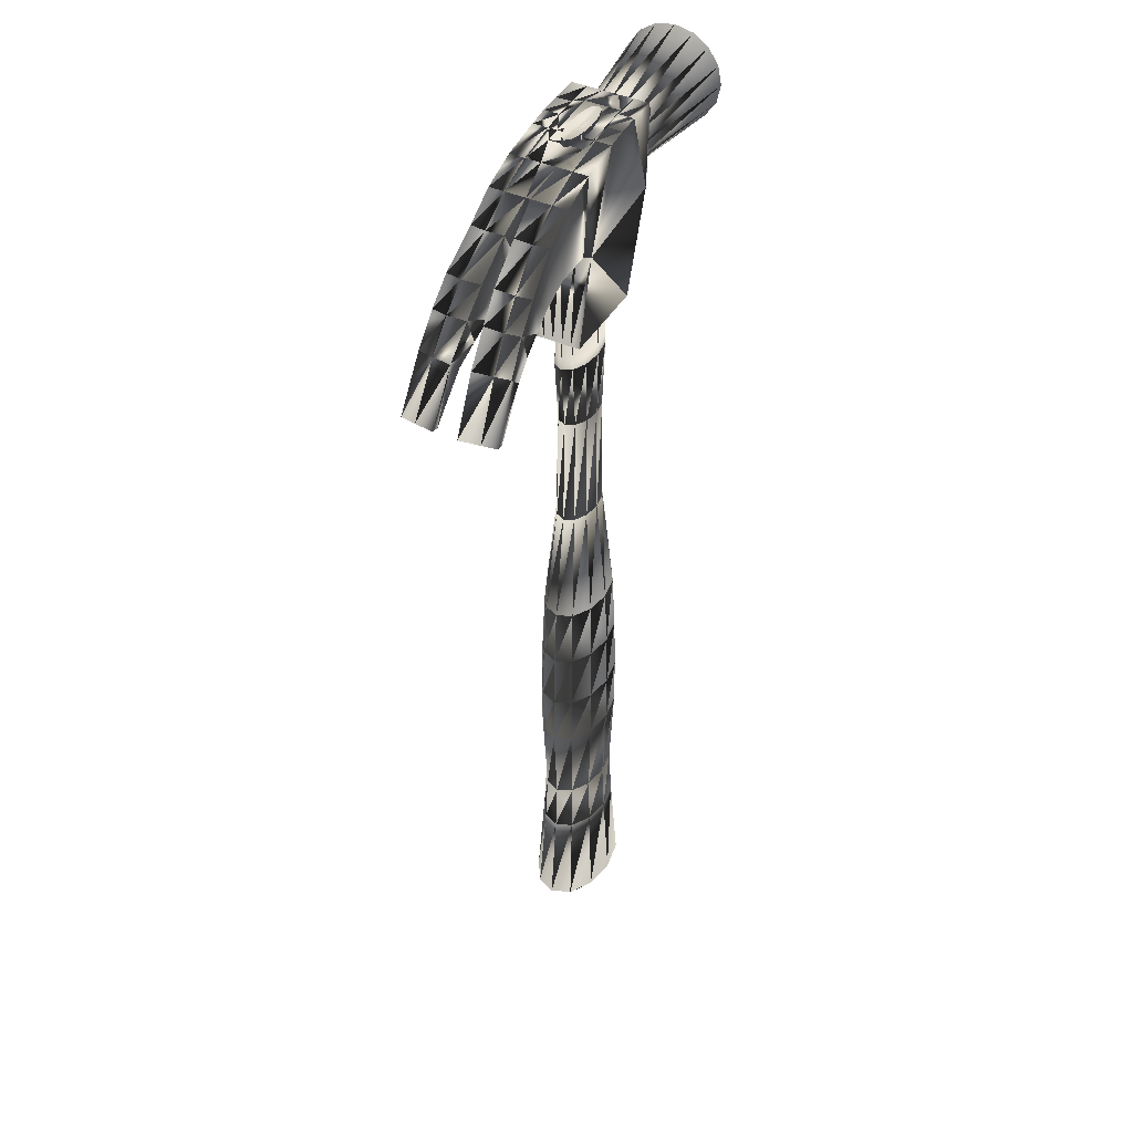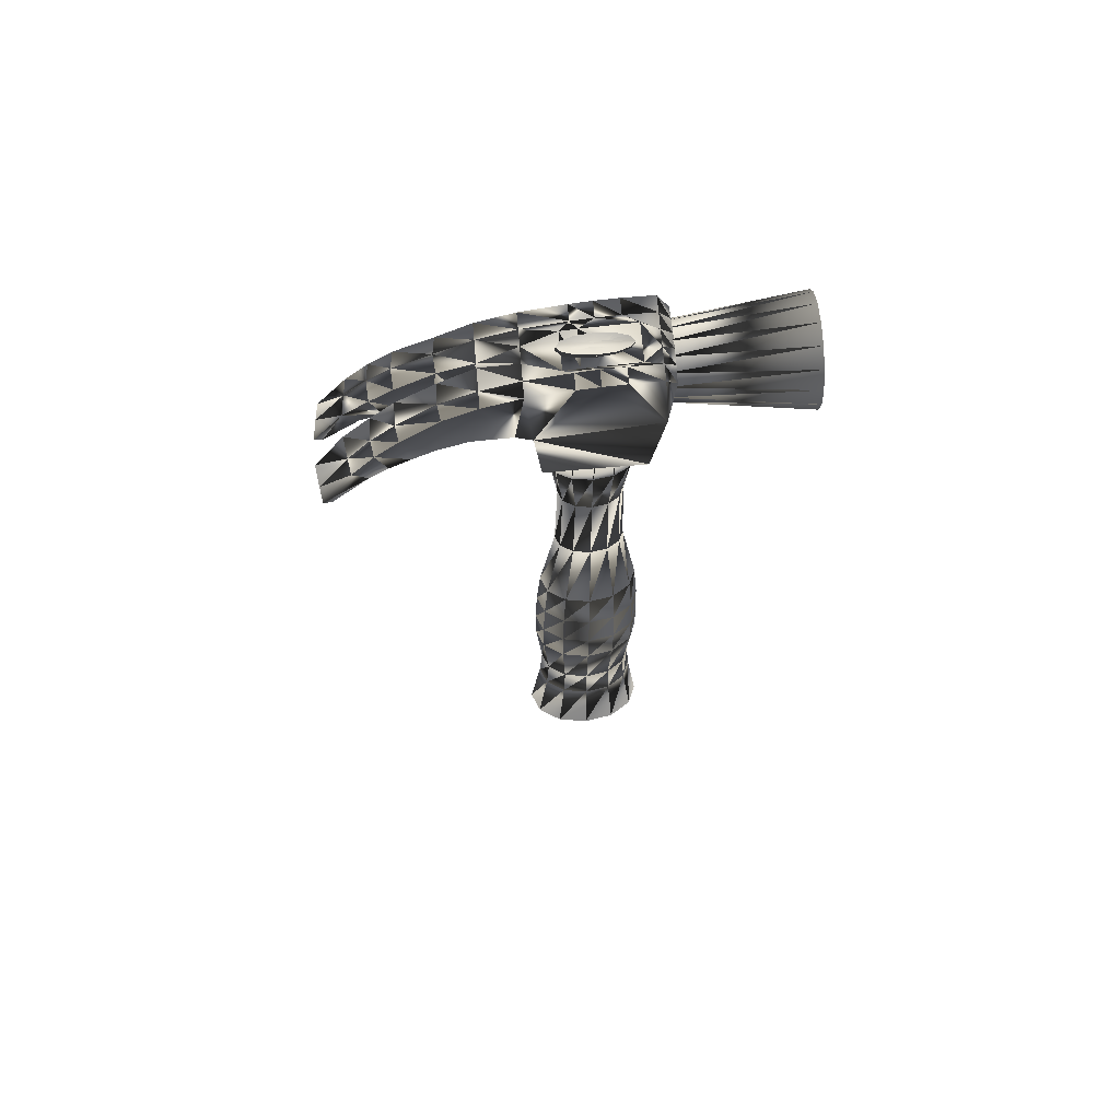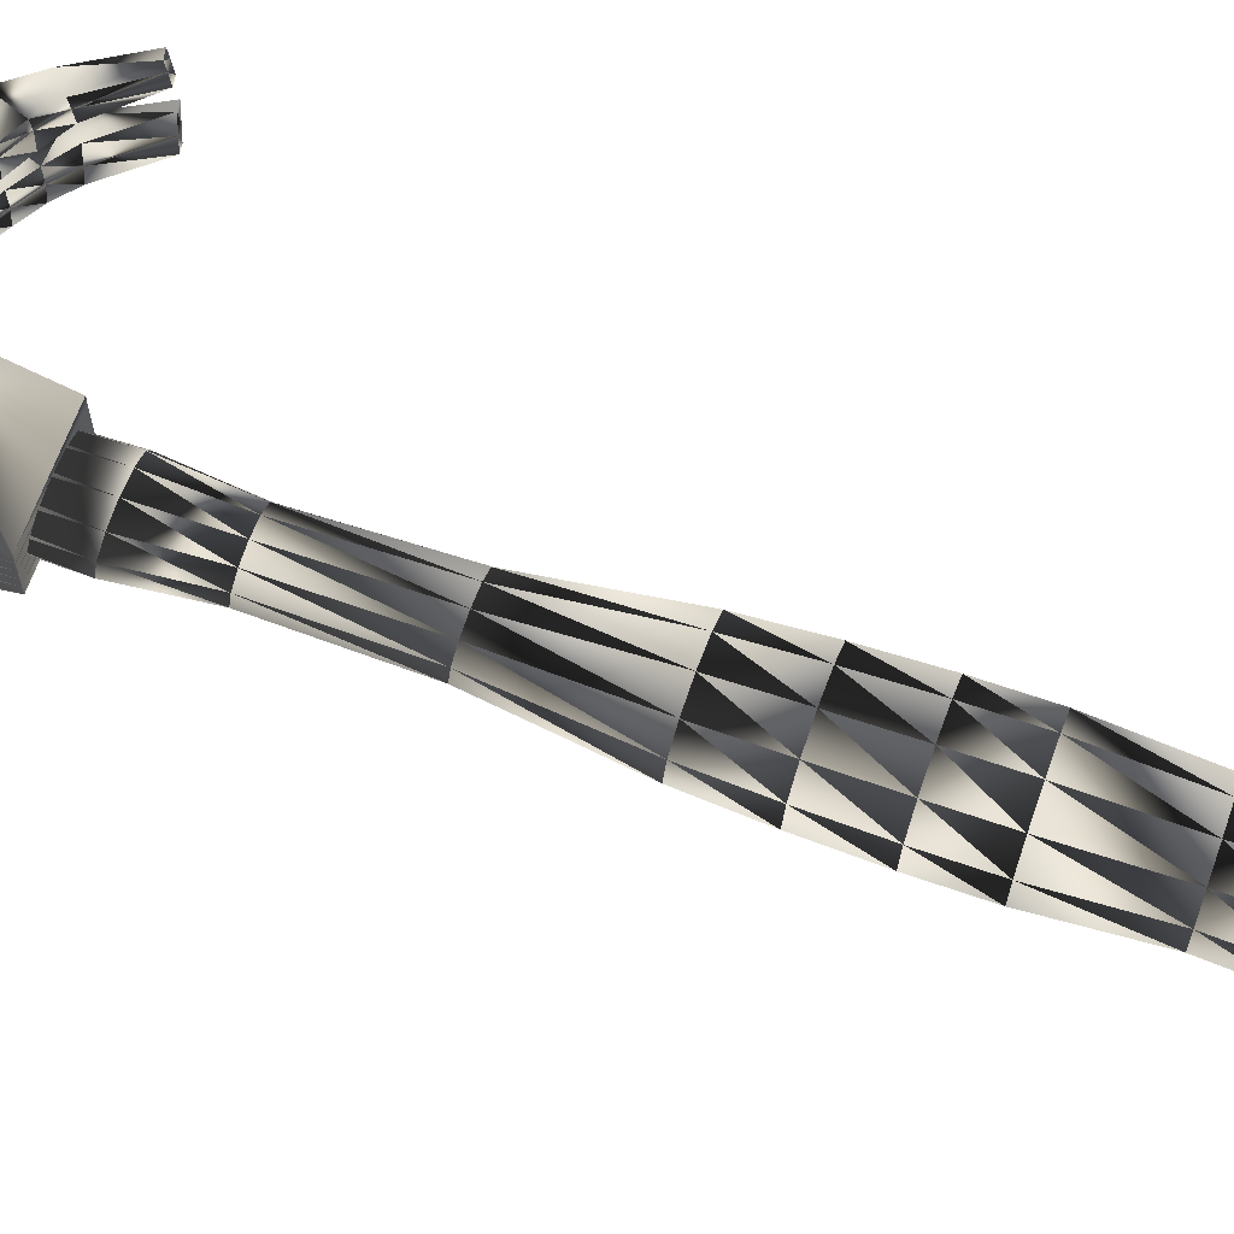
<metadata>
{"format":"obj","ext":"obj","renderer":"f3d","projection":"perspective","resolution":1024,"background":"white","views":[{"elev":42.5,"azim":118.2,"up":"+Y"},{"elev":69.9,"azim":175.1,"up":"+Y"},{"elev":65.1,"azim":-70.7,"up":"+Z"}]}
</metadata>
<code>
v 0.1461 0.8848 0.104
v 0.1552 0.7751 0.09302
v 0.2451 0.7751 0.09302
v 0.2524 0.8784 0.1078
v 0.267 0.887 0.1078
v 0.3023 0.8857 0.1078
v 0.3306 0.8748 0.1075
v 0.3499 0.8651 0.1092
v 0.3692 0.8541 0.1108
v 0.3861 0.8408 0.1122
v 0.42 0.8031 0.1151
v 0.4272 0.8043 0.1157
v 0.3994 0.8529 0.1134
v 0.3789 0.8809 0.1116
v 0.3577 0.9028 0.1102
v 0.3234 0.9289 0.1069
v 0.2925 0.9465 0.1078
v 0.2585 0.9587 0.1078
v 0.2196 0.966 0.1078
v 0.2002 0.9684 0.1078
v 0.1795 0.9696 0.1078
v 0.1515 0.9696 0.1078
v 0.1418 0.9559 0.104
v 0.1479 0.8792 0.09102
v 0.1552 0.7751 0.08446
v 0.2451 0.7751 0.08446
v 0.2524 0.8784 0.09333
v 0.267 0.887 0.09333
v 0.3023 0.8857 0.09333
v 0.3329 0.8748 0.09315
v 0.3522 0.8651 0.09479
v 0.3715 0.8541 0.09642
v 0.3884 0.8408 0.09785
v 0.4222 0.8031 0.1007
v 0.4295 0.8043 0.1013
v 0.4017 0.8529 0.09898
v 0.3812 0.8809 0.09724
v 0.36 0.9028 0.09581
v 0.3256 0.9289 0.09254
v 0.2925 0.9465 0.09333
v 0.2585 0.9587 0.09333
v 0.2196 0.966 0.09333
v 0.2002 0.9684 0.09333
v 0.1795 0.9696 0.09333
v 0.1515 0.9696 0.09333
v 0.1418 0.9609 0.09102
v 0.1479 0.8774 0.07809
v 0.1552 0.7751 0.0759
v 0.2451 0.7751 0.0759
v 0.2524 0.8784 0.07886
v 0.267 0.887 0.07886
v 0.3023 0.8857 0.07359
v 0.3314 0.8748 0.07593
v 0.3509 0.8651 0.07715
v 0.3703 0.8541 0.07886
v 0.3904 0.8408 0.08147
v 0.4244 0.8031 0.08341
v 0.4317 0.8043 0.08341
v 0.4038 0.8529 0.08147
v 0.3801 0.8809 0.07886
v 0.3588 0.9028 0.07715
v 0.3241 0.9289 0.07593
v 0.2925 0.9465 0.07359
v 0.2585 0.9587 0.07886
v 0.2281 0.9605 0.08834
v 0.2137 0.9621 0.08834
v 0.166 0.9649 0.08834
v 0.1515 0.9696 0.07886
v 0.1418 0.9628 0.07809
v 0.1479 0.8774 0.06515
v 0.1552 0.7751 0.06734
v 0.2451 0.7751 0.06734
v 0.2524 0.8784 0.06438
v 0.267 0.887 0.06438
v 0.3023 0.8857 0.06965
v 0.3314 0.8748 0.06731
v 0.3509 0.8651 0.06609
v 0.3703 0.8541 0.06438
v 0.3904 0.8408 0.06266
v 0.4244 0.8031 0.06072
v 0.4317 0.8043 0.06072
v 0.4038 0.8529 0.06266
v 0.3801 0.8809 0.06438
v 0.3588 0.9028 0.06609
v 0.3241 0.9289 0.06731
v 0.2925 0.9465 0.06965
v 0.2585 0.9587 0.06438
v 0.2281 0.9605 0.0549
v 0.2137 0.9621 0.0549
v 0.166 0.9649 0.0549
v 0.1515 0.9696 0.06438
v 0.1418 0.9628 0.06515
v 0.1479 0.8792 0.05222
v 0.1552 0.7751 0.05878
v 0.2451 0.7751 0.05878
v 0.2524 0.8784 0.04991
v 0.267 0.887 0.04991
v 0.3023 0.8857 0.04991
v 0.3323 0.8748 0.0492
v 0.3516 0.8651 0.04757
v 0.3709 0.8541 0.04593
v 0.3878 0.8408 0.0445
v 0.4216 0.8031 0.04164
v 0.4289 0.8043 0.04102
v 0.4011 0.8529 0.04337
v 0.3806 0.8809 0.04511
v 0.3594 0.9028 0.04654
v 0.325 0.9289 0.04981
v 0.2925 0.9465 0.04991
v 0.2585 0.9587 0.04991
v 0.2196 0.966 0.04991
v 0.2002 0.9684 0.04991
v 0.1795 0.9696 0.04991
v 0.1515 0.9696 0.04991
v 0.1418 0.9609 0.05222
v 0.1461 0.8848 0.03929
v 0.1552 0.7751 0.05022
v 0.2451 0.7751 0.05022
v 0.2524 0.8784 0.03544
v 0.267 0.887 0.03544
v 0.3023 0.8857 0.03544
v 0.33 0.8748 0.03482
v 0.3493 0.8651 0.03319
v 0.3686 0.8541 0.03155
v 0.3855 0.8408 0.03012
v 0.4193 0.8031 0.02726
v 0.4266 0.8043 0.02665
v 0.3988 0.8529 0.029
v 0.3783 0.8809 0.03073
v 0.3571 0.9028 0.03217
v 0.3227 0.9289 0.03544
v 0.2925 0.9465 0.03544
v 0.2585 0.9587 0.03544
v 0.2196 0.966 0.03544
v 0.2002 0.9684 0.03544
v 0.1795 0.9696 0.03544
v 0.1515 0.9696 0.03544
v 0.1418 0.9559 0.03929
v 0.1509 0.9625 0.07172
v 0.1509 0.9599 0.05996
v 0.1509 0.9524 0.04999
v 0.1509 0.9414 0.04332
v 0.1509 0.9283 0.04098
v 0.1509 0.9152 0.04332
v 0.1509 0.9041 0.04999
v 0.1509 0.8967 0.05996
v 0.1509 0.8941 0.07172
v 0.1509 0.8967 0.08348
v 0.1509 0.9041 0.09345
v 0.1509 0.9152 0.1001
v 0.1509 0.9283 0.1025
v 0.1509 0.9414 0.1001
v 0.1509 0.9524 0.09345
v 0.1509 0.9599 0.08348
v 0.03095 0.975 0.07172
v 0.03095 0.9714 0.05384
v 0.03095 0.9613 0.03868
v 0.03095 0.9462 0.02856
v 0.03095 0.9283 0.025
v 0.03095 0.9104 0.02856
v 0.03095 0.8952 0.03868
v 0.03095 0.8851 0.05384
v 0.03095 0.8816 0.07172
v 0.03095 0.8851 0.0896
v 0.03095 0.8952 0.1048
v 0.03095 0.9104 0.1149
v 0.03095 0.9283 0.1184
v 0.03095 0.9462 0.1149
v 0.03095 0.9613 0.1048
v 0.03095 0.9714 0.0896
v 0.025 0.9283 0.07302
v 0.2014 0.025 0.07233
v 0.1613 0.025 0.07233
v 0.1413 0.0477 0.07233
v 0.1518 0.1476 0.07233
v 0.1546 0.1998 0.07233
v 0.149 0.284 0.07233
v 0.1509 0.393 0.07233
v 0.1546 0.452 0.07233
v 0.1693 0.5632 0.07233
v 0.1721 0.6744 0.07233
v 0.1653 0.7402 0.07233
v 0.1707 0.9669 0.07233
v 0.232 0.9669 0.07233
v 0.149 0.3362 0.07233
v 0.1667 0.025 0.08388
v 0.1493 0.0477 0.09101
v 0.1584 0.1476 0.08794
v 0.1609 0.1998 0.08677
v 0.156 0.284 0.08851
v 0.1577 0.393 0.08793
v 0.1609 0.452 0.08677
v 0.1736 0.5632 0.08157
v 0.176 0.6744 0.08095
v 0.1701 0.7402 0.08133
v 0.1748 0.9669 0.07697
v 0.2279 0.9669 0.06768
v 0.156 0.3362 0.08851
v 0.1813 0.025 0.09234
v 0.1713 0.0477 0.1047
v 0.1766 0.1476 0.09937
v 0.178 0.1998 0.09735
v 0.1752 0.284 0.1003
v 0.1761 0.393 0.09935
v 0.178 0.452 0.09735
v 0.1853 0.5632 0.08834
v 0.1867 0.6744 0.08725
v 0.1833 0.7402 0.08793
v 0.1861 0.9669 0.08037
v 0.2167 0.9669 0.06428
v 0.1752 0.3362 0.1003
v 0.2014 0.025 0.09544
v 0.2014 0.0477 0.1097
v 0.2014 0.1476 0.1036
v 0.2014 0.1998 0.1012
v 0.2014 0.284 0.1047
v 0.2014 0.393 0.1035
v 0.2014 0.452 0.1012
v 0.2014 0.5632 0.09082
v 0.2014 0.6744 0.08956
v 0.2014 0.7402 0.09034
v 0.2014 0.9669 0.08161
v 0.2014 0.9669 0.06304
v 0.2014 0.3362 0.1047
v 0.2214 0.025 0.09234
v 0.2314 0.0477 0.1047
v 0.2262 0.1476 0.09937
v 0.2247 0.1998 0.09735
v 0.2276 0.284 0.1003
v 0.2266 0.393 0.09935
v 0.2247 0.452 0.09735
v 0.2174 0.5632 0.08834
v 0.216 0.6744 0.08725
v 0.2194 0.7402 0.08793
v 0.2167 0.9669 0.08037
v 0.1861 0.9669 0.06428
v 0.2276 0.3362 0.1003
v 0.2361 0.025 0.08388
v 0.2534 0.0477 0.09101
v 0.2443 0.1476 0.08794
v 0.2419 0.1998 0.08677
v 0.2467 0.284 0.08851
v 0.2451 0.393 0.08793
v 0.2419 0.452 0.08677
v 0.2291 0.5632 0.08157
v 0.2268 0.6744 0.08095
v 0.2326 0.7402 0.08133
v 0.2279 0.9669 0.07697
v 0.1748 0.9669 0.06768
v 0.2467 0.3362 0.08851
v 0.2414 0.025 0.07233
v 0.2615 0.0477 0.07233
v 0.251 0.1476 0.07233
v 0.2481 0.1998 0.07233
v 0.2537 0.284 0.07233
v 0.2519 0.393 0.07233
v 0.2481 0.452 0.07233
v 0.2334 0.5632 0.07233
v 0.2307 0.6744 0.07233
v 0.2374 0.7402 0.07233
v 0.2537 0.3362 0.07233
v 0.2361 0.025 0.06077
v 0.2534 0.0477 0.05364
v 0.2443 0.1476 0.05671
v 0.2419 0.1998 0.05788
v 0.2467 0.284 0.05615
v 0.2451 0.393 0.05673
v 0.2419 0.452 0.05788
v 0.2291 0.5632 0.06308
v 0.2268 0.6744 0.06371
v 0.2326 0.7402 0.06332
v 0.2467 0.3362 0.05615
v 0.2214 0.025 0.05231
v 0.2314 0.0477 0.03997
v 0.2262 0.1476 0.04528
v 0.2247 0.1998 0.04731
v 0.2276 0.284 0.0443
v 0.2266 0.393 0.0453
v 0.2247 0.452 0.04731
v 0.2174 0.5632 0.05631
v 0.216 0.6744 0.0574
v 0.2194 0.7402 0.05672
v 0.2276 0.3362 0.0443
v 0.2014 0.025 0.04921
v 0.2014 0.0477 0.03496
v 0.2014 0.1476 0.04109
v 0.2014 0.1998 0.04344
v 0.2014 0.284 0.03997
v 0.2014 0.393 0.04113
v 0.2014 0.452 0.04344
v 0.2014 0.5632 0.05384
v 0.2014 0.6744 0.05509
v 0.2014 0.7402 0.05431
v 0.2014 0.3362 0.03997
v 0.1813 0.025 0.05231
v 0.1713 0.0477 0.03997
v 0.1766 0.1476 0.04528
v 0.178 0.1998 0.04731
v 0.1752 0.284 0.0443
v 0.1761 0.393 0.0453
v 0.178 0.452 0.04731
v 0.1853 0.5632 0.05631
v 0.1867 0.6744 0.0574
v 0.1833 0.7402 0.05672
v 0.1752 0.3362 0.0443
v 0.1667 0.025 0.06077
v 0.1493 0.0477 0.05364
v 0.1584 0.1476 0.05671
v 0.1609 0.1998 0.05788
v 0.156 0.284 0.05615
v 0.1577 0.393 0.05673
v 0.1609 0.452 0.05788
v 0.1736 0.5632 0.06308
v 0.176 0.6744 0.06371
v 0.1701 0.7402 0.06332
v 0.156 0.3362 0.05615
f 24 25 1
f 2 25 1
f 25 26 2
f 3 26 2
f 26 27 3
f 4 27 3
f 27 28 4
f 5 28 4
f 28 29 5
f 6 29 5
f 29 30 6
f 7 30 6
f 30 31 7
f 8 31 7
f 31 32 8
f 9 32 8
f 32 33 9
f 10 33 9
f 33 34 10
f 11 34 10
f 34 35 11
f 12 35 11
f 35 36 12
f 13 36 12
f 36 37 13
f 14 37 13
f 37 38 14
f 15 38 14
f 38 39 15
f 16 39 15
f 39 40 16
f 17 40 16
f 40 41 17
f 18 41 17
f 41 42 18
f 19 42 18
f 42 43 19
f 20 43 19
f 43 44 20
f 21 44 20
f 44 45 21
f 22 45 21
f 45 46 22
f 23 46 22
f 47 48 24
f 25 48 24
f 48 49 25
f 26 49 25
f 49 50 26
f 27 50 26
f 50 51 27
f 28 51 27
f 51 52 28
f 29 52 28
f 52 53 29
f 30 53 29
f 53 54 30
f 31 54 30
f 54 55 31
f 32 55 31
f 55 56 32
f 33 56 32
f 56 57 33
f 34 57 33
f 57 58 34
f 35 58 34
f 58 59 35
f 36 59 35
f 59 60 36
f 37 60 36
f 60 61 37
f 38 61 37
f 61 62 38
f 39 62 38
f 62 63 39
f 40 63 39
f 63 64 40
f 41 64 40
f 64 65 41
f 42 65 41
f 65 66 42
f 43 66 42
f 66 67 43
f 44 67 43
f 67 68 44
f 45 68 44
f 68 69 45
f 46 69 45
f 70 71 47
f 48 71 47
f 71 72 48
f 49 72 48
f 72 73 49
f 50 73 49
f 73 74 50
f 51 74 50
f 74 75 51
f 52 75 51
f 86 87 63
f 64 87 63
f 87 88 64
f 65 88 64
f 88 89 65
f 66 89 65
f 89 90 66
f 67 90 66
f 90 91 67
f 68 91 67
f 91 92 68
f 69 92 68
f 93 94 70
f 71 94 70
f 94 95 71
f 72 95 71
f 95 96 72
f 73 96 72
f 96 97 73
f 74 97 73
f 97 98 74
f 75 98 74
f 98 99 75
f 76 99 75
f 99 100 76
f 77 100 76
f 100 101 77
f 78 101 77
f 101 102 78
f 79 102 78
f 102 103 79
f 80 103 79
f 103 104 80
f 81 104 80
f 104 105 81
f 82 105 81
f 105 106 82
f 83 106 82
f 106 107 83
f 84 107 83
f 107 108 84
f 85 108 84
f 108 109 85
f 86 109 85
f 109 110 86
f 87 110 86
f 110 111 87
f 88 111 87
f 111 112 88
f 89 112 88
f 112 113 89
f 90 113 89
f 113 114 90
f 91 114 90
f 114 115 91
f 92 115 91
f 116 117 93
f 94 117 93
f 117 118 94
f 95 118 94
f 118 119 95
f 96 119 95
f 119 120 96
f 97 120 96
f 120 121 97
f 98 121 97
f 121 122 98
f 99 122 98
f 122 123 99
f 100 123 99
f 123 124 100
f 101 124 100
f 124 125 101
f 102 125 101
f 125 126 102
f 103 126 102
f 126 127 103
f 104 127 103
f 127 128 104
f 105 128 104
f 128 129 105
f 106 129 105
f 129 130 106
f 107 130 106
f 130 131 107
f 108 131 107
f 131 132 108
f 109 132 108
f 132 133 109
f 110 133 109
f 133 134 110
f 111 134 110
f 134 135 111
f 112 135 111
f 135 136 112
f 113 136 112
f 136 137 113
f 114 137 113
f 137 138 114
f 115 138 114
f 23 1 22
f 1 4 2
f 2 3 4
f 4 18 5
f 4 19 18
f 20 4 19
f 20 1 4
f 20 21 1
f 1 21 22
f 18 6 5
f 17 18 6
f 6 16 17
f 16 7 6
f 7 15 16
f 15 8 7
f 14 15 8
f 8 9 14
f 9 14 13
f 13 10 9
f 13 11 10
f 12 13 11
f 137 138 116
f 116 119 117
f 117 118 119
f 119 133 120
f 120 132 133
f 120 121 132
f 131 132 121
f 122 131 121
f 122 130 131
f 123 130 122
f 123 129 130
f 129 124 123
f 124 128 129
f 125 128 124
f 125 128 127
f 126 127 125
f 119 134 133
f 134 135 119
f 116 119 135
f 135 136 116
f 136 116 137
f 63 52 62
f 62 53 52
f 53 61 62
f 60 61 53
f 53 54 60
f 60 55 54
f 55 59 60
f 59 56 55
f 59 57 56
f 57 58 59
f 80 82 81
f 79 80 82
f 82 78 79
f 78 83 82
f 77 78 83
f 84 77 83
f 84 76 77
f 76 85 84
f 75 76 85
f 85 86 75
f 74 86 75
f 63 86 75
f 63 52 75
f 46 24 1
f 23 46 1
f 115 93 138
f 138 116 93
f 70 93 115
f 92 115 70
f 70 69 92
f 47 70 69
f 46 69 47
f 24 47 46
f 139 140 155
f 155 156 140
f 140 141 156
f 156 157 141
f 141 142 157
f 157 158 142
f 142 143 158
f 158 159 143
f 143 144 159
f 159 160 144
f 144 145 160
f 160 161 145
f 145 146 161
f 161 162 146
f 146 147 162
f 162 163 147
f 147 148 163
f 163 164 148
f 148 149 164
f 164 165 149
f 149 150 165
f 165 166 150
f 150 151 166
f 166 167 151
f 151 152 167
f 167 168 152
f 152 153 168
f 168 169 153
f 153 154 169
f 169 170 154
f 154 139 170
f 170 155 139
f 155 156 171
f 156 157 171
f 157 158 171
f 158 159 171
f 159 160 171
f 160 161 171
f 161 162 171
f 162 163 171
f 163 164 171
f 164 165 171
f 165 166 171
f 166 167 171
f 167 168 171
f 168 169 171
f 169 170 171
f 170 155 171
f 173 186 172
f 186 187 173
f 174 187 173
f 187 188 174
f 175 188 174
f 188 189 175
f 176 189 175
f 189 190 176
f 177 190 176
f 190 198 177
f 185 198 177
f 198 191 185
f 178 191 185
f 191 192 178
f 179 192 178
f 192 193 179
f 180 193 179
f 193 194 180
f 181 194 180
f 194 195 181
f 182 195 181
f 195 196 182
f 183 196 182
f 196 197 183
f 184 197 183
f 186 199 172
f 199 200 186
f 187 200 186
f 200 201 187
f 188 201 187
f 201 202 188
f 189 202 188
f 202 203 189
f 190 203 189
f 203 211 190
f 198 211 190
f 211 204 198
f 191 204 198
f 204 205 191
f 192 205 191
f 205 206 192
f 193 206 192
f 206 207 193
f 194 207 193
f 207 208 194
f 195 208 194
f 208 209 195
f 196 209 195
f 209 210 196
f 197 210 196
f 199 212 172
f 212 213 199
f 200 213 199
f 213 214 200
f 201 214 200
f 214 215 201
f 202 215 201
f 215 216 202
f 203 216 202
f 216 224 203
f 211 224 203
f 224 217 211
f 204 217 211
f 217 218 204
f 205 218 204
f 218 219 205
f 206 219 205
f 219 220 206
f 207 220 206
f 220 221 207
f 208 221 207
f 221 222 208
f 209 222 208
f 222 223 209
f 210 223 209
f 212 225 172
f 225 226 212
f 213 226 212
f 226 227 213
f 214 227 213
f 227 228 214
f 215 228 214
f 228 229 215
f 216 229 215
f 229 237 216
f 224 237 216
f 237 230 224
f 217 230 224
f 230 231 217
f 218 231 217
f 231 232 218
f 219 232 218
f 232 233 219
f 220 233 219
f 233 234 220
f 221 234 220
f 234 235 221
f 222 235 221
f 235 236 222
f 223 236 222
f 225 238 172
f 238 239 225
f 226 239 225
f 239 240 226
f 227 240 226
f 240 241 227
f 228 241 227
f 241 242 228
f 229 242 228
f 242 250 229
f 237 250 229
f 250 243 237
f 230 243 237
f 243 244 230
f 231 244 230
f 244 245 231
f 232 245 231
f 245 246 232
f 233 246 232
f 246 247 233
f 234 247 233
f 247 248 234
f 235 248 234
f 248 249 235
f 236 249 235
f 238 251 172
f 251 252 238
f 239 252 238
f 252 253 239
f 240 253 239
f 253 254 240
f 241 254 240
f 254 255 241
f 242 255 241
f 255 261 242
f 250 261 242
f 261 256 250
f 243 256 250
f 256 257 243
f 244 257 243
f 257 258 244
f 245 258 244
f 258 259 245
f 246 259 245
f 259 260 246
f 247 260 246
f 260 184 247
f 248 184 247
f 184 183 248
f 249 183 248
f 251 262 172
f 262 263 251
f 252 263 251
f 263 264 252
f 253 264 252
f 264 265 253
f 254 265 253
f 265 266 254
f 255 266 254
f 266 272 255
f 261 272 255
f 272 267 261
f 256 267 261
f 267 268 256
f 257 268 256
f 268 269 257
f 258 269 257
f 269 270 258
f 259 270 258
f 270 271 259
f 260 271 259
f 271 197 260
f 184 197 260
f 197 196 184
f 183 196 184
f 262 273 172
f 273 274 262
f 263 274 262
f 274 275 263
f 264 275 263
f 275 276 264
f 265 276 264
f 276 277 265
f 266 277 265
f 277 283 266
f 272 283 266
f 283 278 272
f 267 278 272
f 278 279 267
f 268 279 267
f 279 280 268
f 269 280 268
f 280 281 269
f 270 281 269
f 281 282 270
f 271 282 270
f 282 210 271
f 197 210 271
f 210 209 197
f 196 209 197
f 273 284 172
f 284 285 273
f 274 285 273
f 285 286 274
f 275 286 274
f 286 287 275
f 276 287 275
f 287 288 276
f 277 288 276
f 288 294 277
f 283 294 277
f 294 289 283
f 278 289 283
f 289 290 278
f 279 290 278
f 290 291 279
f 280 291 279
f 291 292 280
f 281 292 280
f 292 293 281
f 282 293 281
f 293 223 282
f 210 223 282
f 223 222 210
f 209 222 210
f 284 295 172
f 295 296 284
f 285 296 284
f 296 297 285
f 286 297 285
f 297 298 286
f 287 298 286
f 298 299 287
f 288 299 287
f 299 305 288
f 294 305 288
f 305 300 294
f 289 300 294
f 300 301 289
f 290 301 289
f 301 302 290
f 291 302 290
f 302 303 291
f 292 303 291
f 303 304 292
f 293 304 292
f 304 236 293
f 223 236 293
f 236 235 223
f 222 235 223
f 295 306 172
f 306 307 295
f 296 307 295
f 307 308 296
f 297 308 296
f 308 309 297
f 298 309 297
f 309 310 298
f 299 310 298
f 310 316 299
f 305 316 299
f 316 311 305
f 300 311 305
f 311 312 300
f 301 312 300
f 312 313 301
f 302 313 301
f 313 314 302
f 303 314 302
f 314 315 303
f 304 315 303
f 315 249 304
f 236 249 304
f 249 248 236
f 235 248 236
f 306 173 172
f 173 174 306
f 307 174 306
f 174 175 307
f 308 175 307
f 175 176 308
f 309 176 308
f 176 177 309
f 310 177 309
f 177 185 310
f 316 185 310
f 185 178 316
f 311 178 316
f 178 179 311
f 312 179 311
f 179 180 312
f 313 180 312
f 180 181 313
f 314 181 313
f 181 182 314
f 315 182 314
f 182 183 315
f 249 183 315
f 183 184 249
f 248 184 249

</code>
